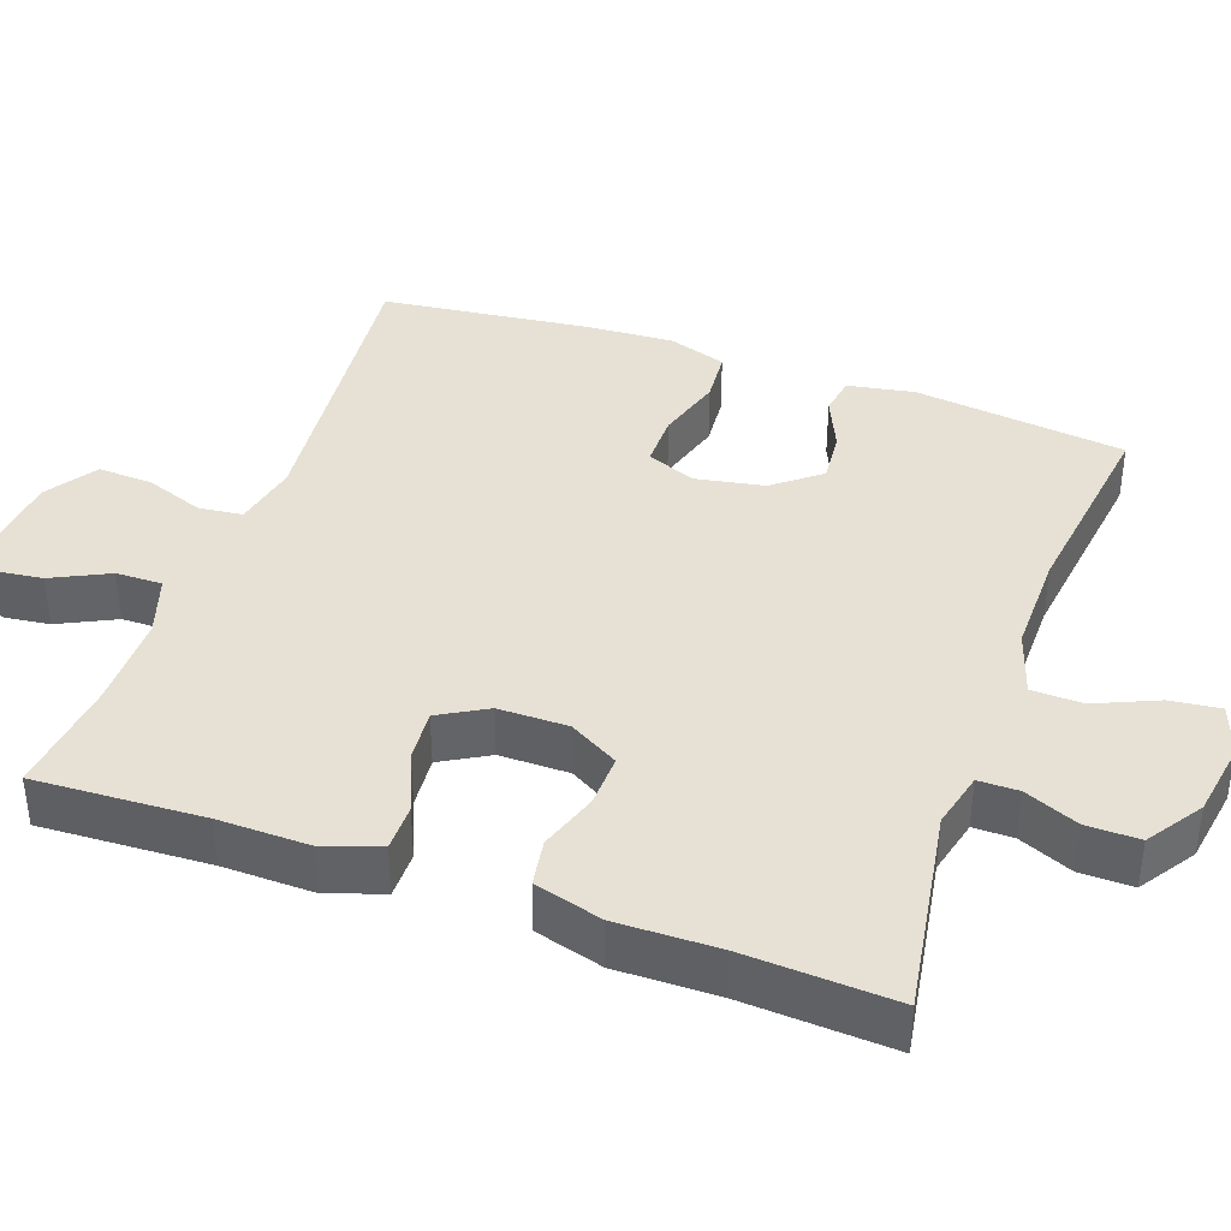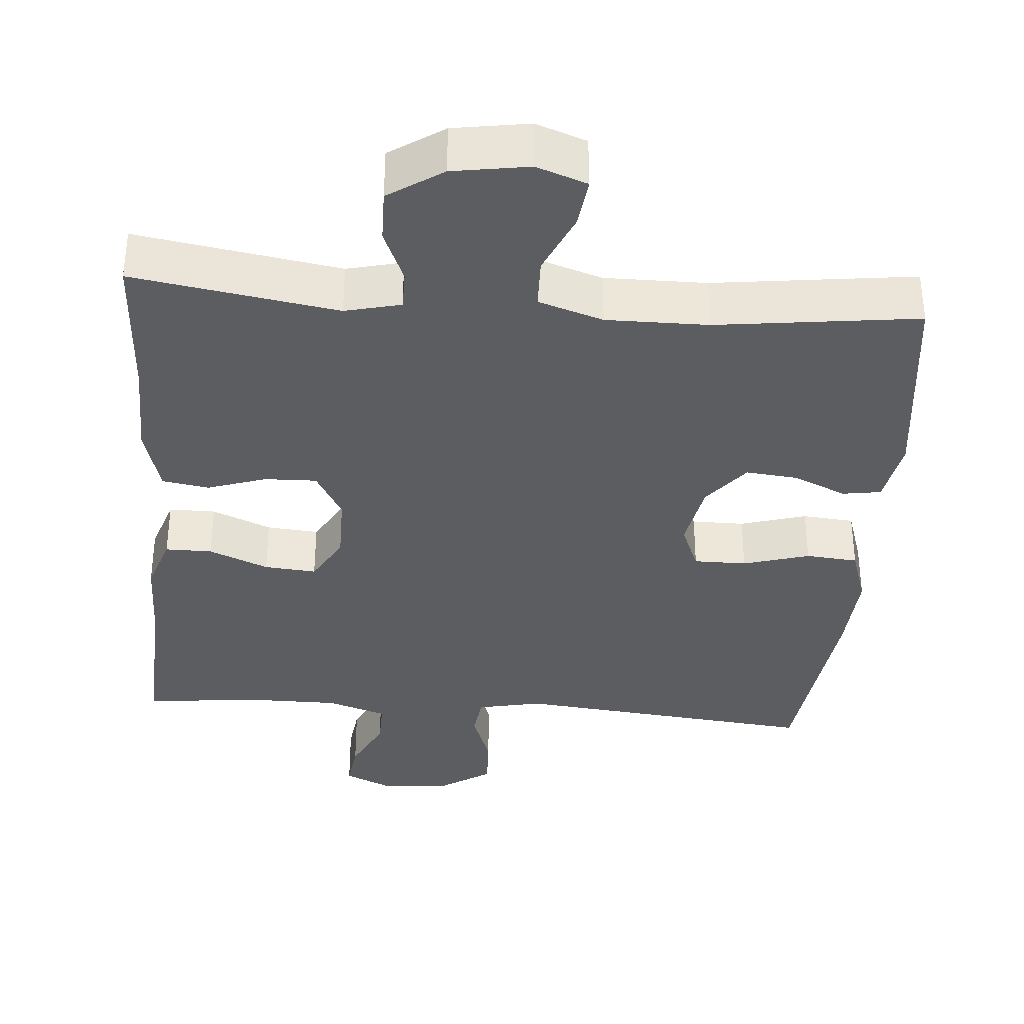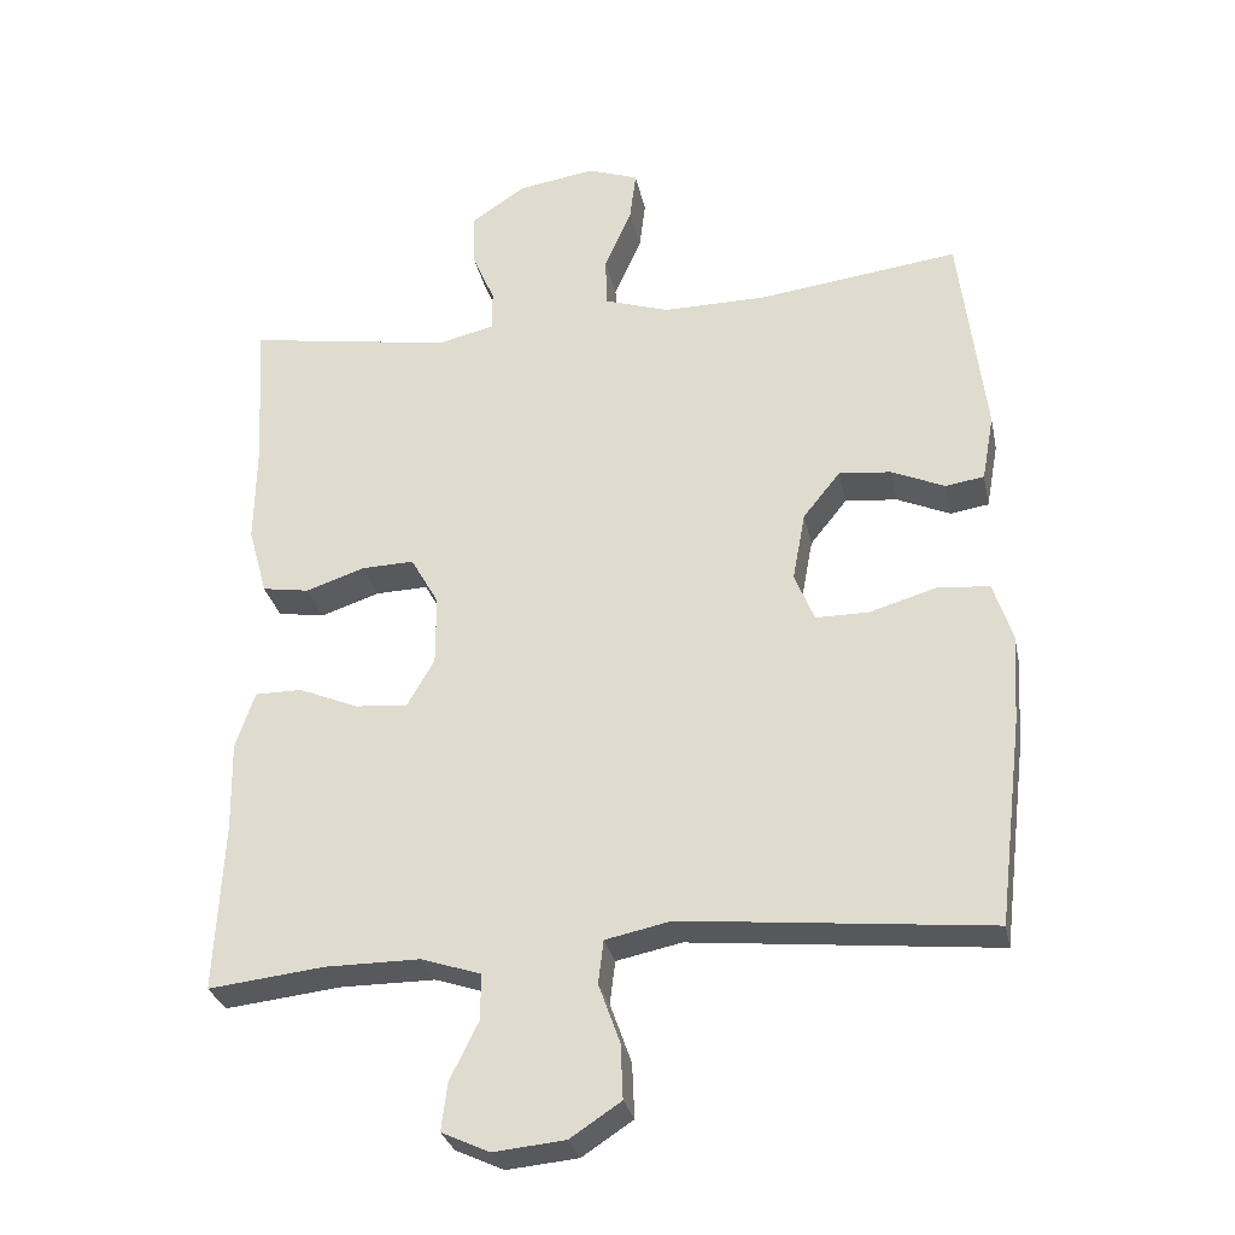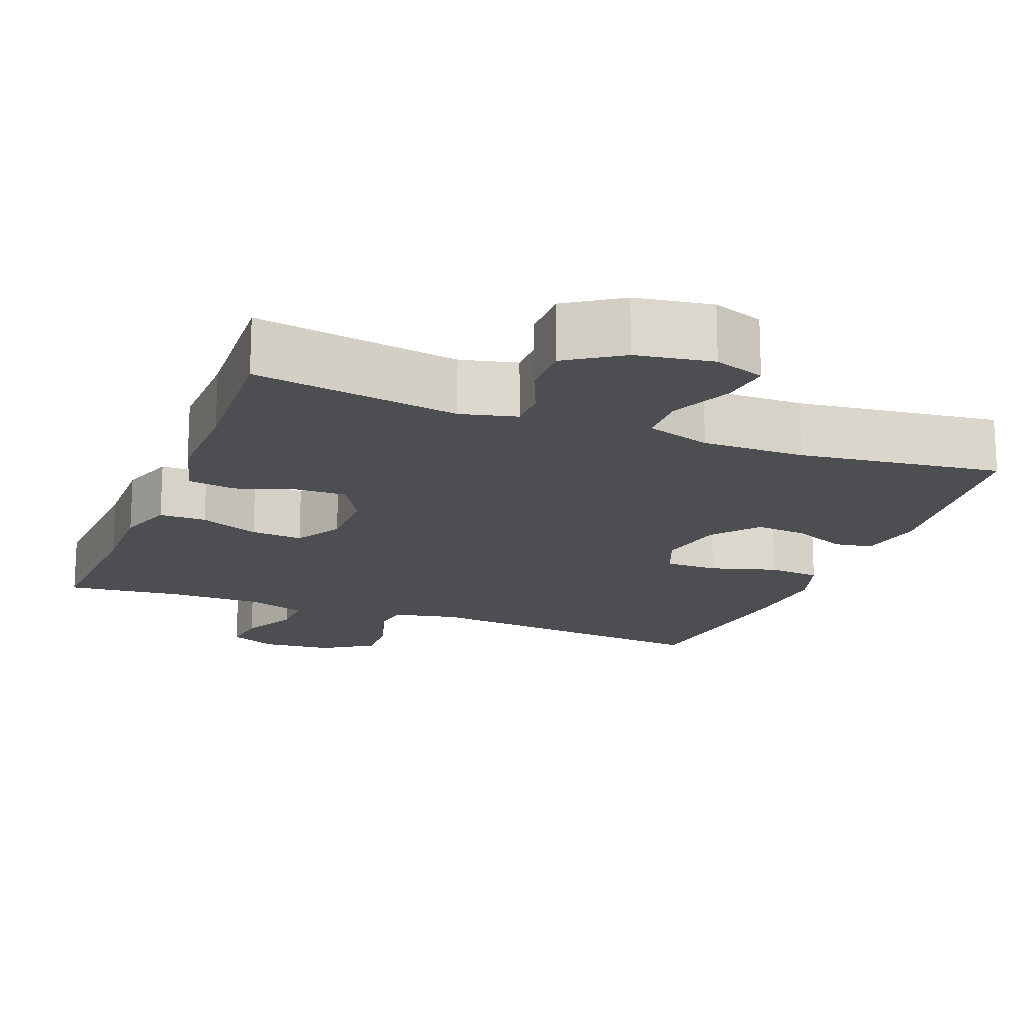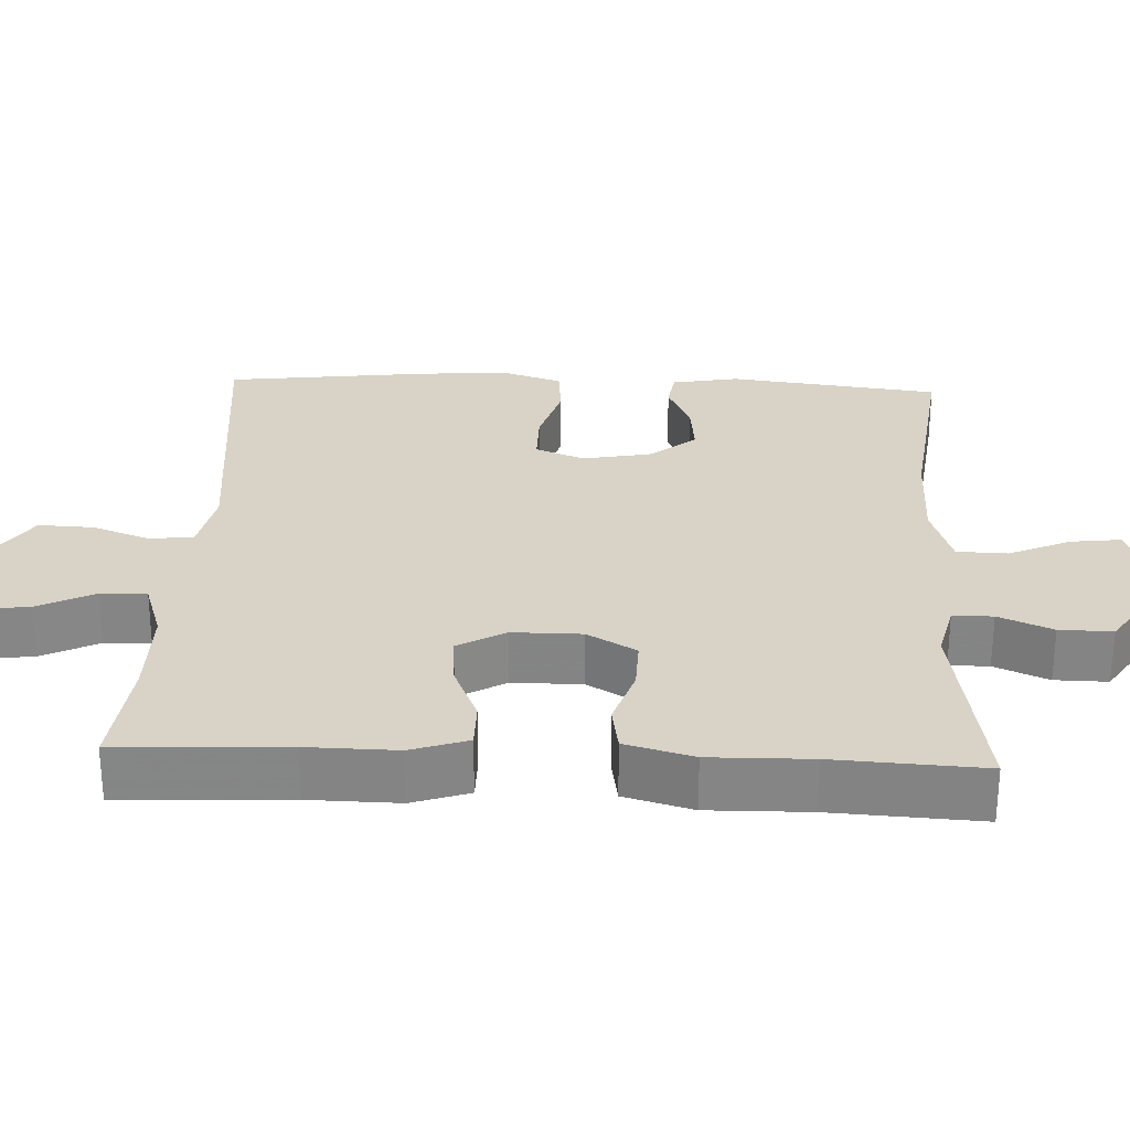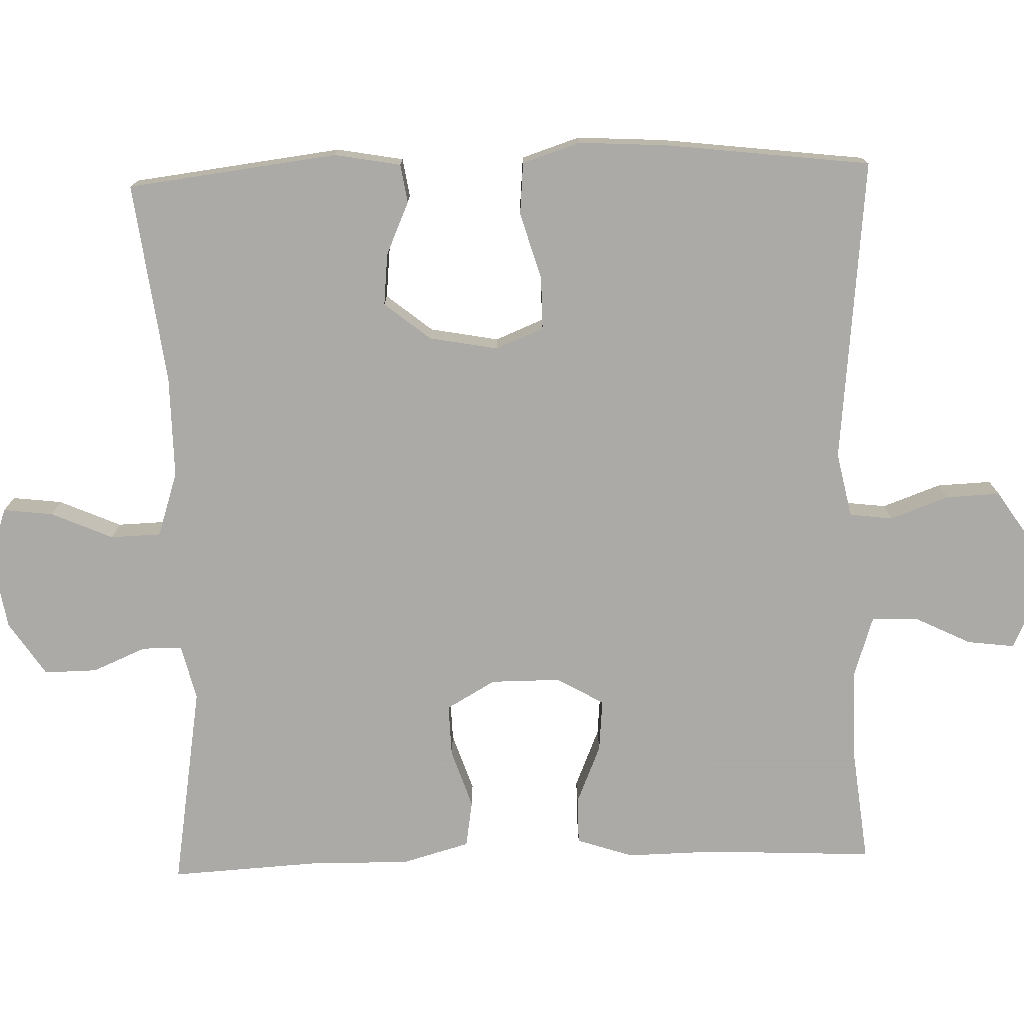
<metadata>
{"format":"obj","ext":"obj","renderer":"f3d","projection":"perspective","resolution":1024,"background":"white","views":[{"elev":39.2,"azim":-70.3,"up":"+Y"},{"elev":-35.9,"azim":-4.6,"up":"+Y"},{"elev":-29.6,"azim":11.7,"up":"+Z"},{"elev":-17.1,"azim":-21.2,"up":"+Y"},{"elev":28.1,"azim":-87.5,"up":"+Y"},{"elev":-75.7,"azim":91.8,"up":"+Y"}]}
</metadata>
<code>
v 0.5 0.07 -0.5
v 0.096 0.07 -0.459
v 0.01 0.07 -0.477
v 0.003 0.07 -0.534
v 0.031 0.07 -0.612
v 0.034 0.07 -0.684
v -0.033 0.07 -0.728
v -0.127 0.07 -0.737
v -0.19 0.07 -0.708
v -0.182 0.07 -0.645
v -0.145 0.07 -0.57
v -0.144 0.07 -0.509
v -0.223 0.07 -0.483
v -0.348 0.07 -0.483
v -0.5 0.07 -0.5
v -0.489 0.07 -0.278
v -0.491 0.07 -0.159
v -0.466 0.07 -0.084
v -0.404 0.07 -0.084
v -0.325 0.07 -0.117
v -0.256 0.07 -0.123
v -0.22 0.07 -0.06
v -0.22 0.07 0.032
v -0.257 0.07 0.097
v -0.326 0.07 0.095
v -0.404 0.07 0.069
v -0.466 0.07 0.079
v -0.491 0.07 0.169
v -0.489 0.07 0.302
v -0.5 0.07 0.5
v -0.229 0.07 0.456
v -0.155 0.07 0.474
v -0.155 0.07 0.527
v -0.185 0.07 0.598
v -0.186 0.07 0.668
v -0.114 0.07 0.716
v -0.013 0.07 0.732
v 0.054 0.07 0.708
v 0.046 0.07 0.642
v 0.01 0.07 0.56
v 0.012 0.07 0.493
v 0.098 0.07 0.465
v 0.233 0.07 0.466
v 0.5 0.07 0.5
v 0.534 0.07 0.221
v 0.518 0.07 0.133
v 0.467 0.07 0.125
v 0.397 0.07 0.156
v 0.328 0.07 0.163
v 0.279 0.07 0.102
v 0.262 0.07 0.011
v 0.288 0.07 -0.053
v 0.358 0.07 -0.053
v 0.446 0.07 -0.027
v 0.515 0.07 -0.033
v 0.54 0.07 -0.11
v 0.533 0.07 -0.227
v 0.5 0 -0.5
v 0.096 0 -0.459
v 0.01 0 -0.477
v 0.003 0 -0.534
v 0.031 0 -0.612
v 0.034 0 -0.684
v -0.033 0 -0.728
v -0.127 0 -0.737
v -0.19 0 -0.708
v -0.182 0 -0.645
v -0.145 0 -0.57
v -0.144 0 -0.509
v -0.223 0 -0.483
v -0.348 0 -0.483
v -0.5 0 -0.5
v -0.489 0 -0.278
v -0.491 0 -0.159
v -0.466 0 -0.084
v -0.404 0 -0.084
v -0.325 0 -0.117
v -0.256 0 -0.123
v -0.22 0 -0.06
v -0.22 0 0.032
v -0.257 0 0.097
v -0.326 0 0.095
v -0.404 0 0.069
v -0.466 0 0.079
v -0.491 0 0.169
v -0.489 0 0.302
v -0.5 0 0.5
v -0.229 0 0.456
v -0.155 0 0.474
v -0.155 0 0.527
v -0.185 0 0.598
v -0.186 0 0.668
v -0.114 0 0.716
v -0.013 0 0.732
v 0.054 0 0.708
v 0.046 0 0.642
v 0.01 0 0.56
v 0.012 0 0.493
v 0.098 0 0.465
v 0.233 0 0.466
v 0.5 0 0.5
v 0.534 0 0.221
v 0.518 0 0.133
v 0.467 0 0.125
v 0.397 0 0.156
v 0.328 0 0.163
v 0.279 0 0.102
v 0.262 0 0.011
v 0.288 0 -0.053
v 0.358 0 -0.053
v 0.446 0 -0.027
v 0.515 0 -0.033
v 0.54 0 -0.11
v 0.533 0 -0.227
f 57 1 2
f 56 57 2
f 55 56 2
f 54 55 2
f 53 54 2
f 52 53 2 3
f 51 52 3
f 50 51 3
f 46 47 48
f 45 46 48
f 44 45 48
f 43 44 48
f 42 43 48 49
f 41 42 49 50
f 38 39 40
f 37 38 40
f 36 37 40
f 35 36 40
f 34 35 40
f 33 34 40
f 32 33 40 41
f 41 50 3
f 32 41 3
f 31 32 3
f 27 28 29
f 26 27 29
f 25 26 29
f 29 30 31
f 25 29 31
f 24 25 31
f 18 19 20
f 17 18 20
f 16 17 20
f 16 20 21
f 15 16 21
f 14 15 21
f 13 14 21 22
f 9 10 11
f 8 9 11
f 7 8 11
f 6 7 11
f 5 6 11
f 4 5 11
f 4 11 12
f 12 13 22
f 4 12 22
f 3 4 22
f 23 24 31
f 3 22 23
f 3 23 31
f 59 58 114
f 59 114 113
f 59 113 112
f 59 112 111
f 59 111 110
f 60 59 110 109
f 60 109 108
f 60 108 107
f 105 104 103
f 105 103 102
f 105 102 101
f 105 101 100
f 106 105 100 99
f 107 106 99 98
f 97 96 95
f 97 95 94
f 97 94 93
f 97 93 92
f 97 92 91
f 97 91 90
f 98 97 90 89
f 60 107 98
f 60 98 89
f 60 89 88
f 86 85 84
f 86 84 83
f 86 83 82
f 88 87 86
f 88 86 82
f 88 82 81
f 77 76 75
f 77 75 74
f 77 74 73
f 78 77 73
f 78 73 72
f 78 72 71
f 79 78 71 70
f 68 67 66
f 68 66 65
f 68 65 64
f 68 64 63
f 68 63 62
f 68 62 61
f 69 68 61
f 79 70 69
f 79 69 61
f 79 61 60
f 88 81 80
f 80 79 60
f 88 80 60
f 1 58 59 2
f 2 59 60 3
f 3 60 61 4
f 4 61 62 5
f 5 62 63 6
f 6 63 64 7
f 7 64 65 8
f 8 65 66 9
f 9 66 67 10
f 10 67 68 11
f 11 68 69 12
f 12 69 70 13
f 13 70 71 14
f 14 71 72 15
f 15 72 73 16
f 16 73 74 17
f 17 74 75 18
f 18 75 76 19
f 19 76 77 20
f 20 77 78 21
f 21 78 79 22
f 22 79 80 23
f 23 80 81 24
f 24 81 82 25
f 25 82 83 26
f 26 83 84 27
f 27 84 85 28
f 28 85 86 29
f 29 86 87 30
f 30 87 88 31
f 31 88 89 32
f 32 89 90 33
f 33 90 91 34
f 34 91 92 35
f 35 92 93 36
f 36 93 94 37
f 37 94 95 38
f 38 95 96 39
f 39 96 97 40
f 40 97 98 41
f 41 98 99 42
f 42 99 100 43
f 43 100 101 44
f 44 101 102 45
f 45 102 103 46
f 46 103 104 47
f 47 104 105 48
f 48 105 106 49
f 49 106 107 50
f 50 107 108 51
f 51 108 109 52
f 52 109 110 53
f 53 110 111 54
f 54 111 112 55
f 55 112 113 56
f 56 113 114 57
f 57 114 58 1

</code>
